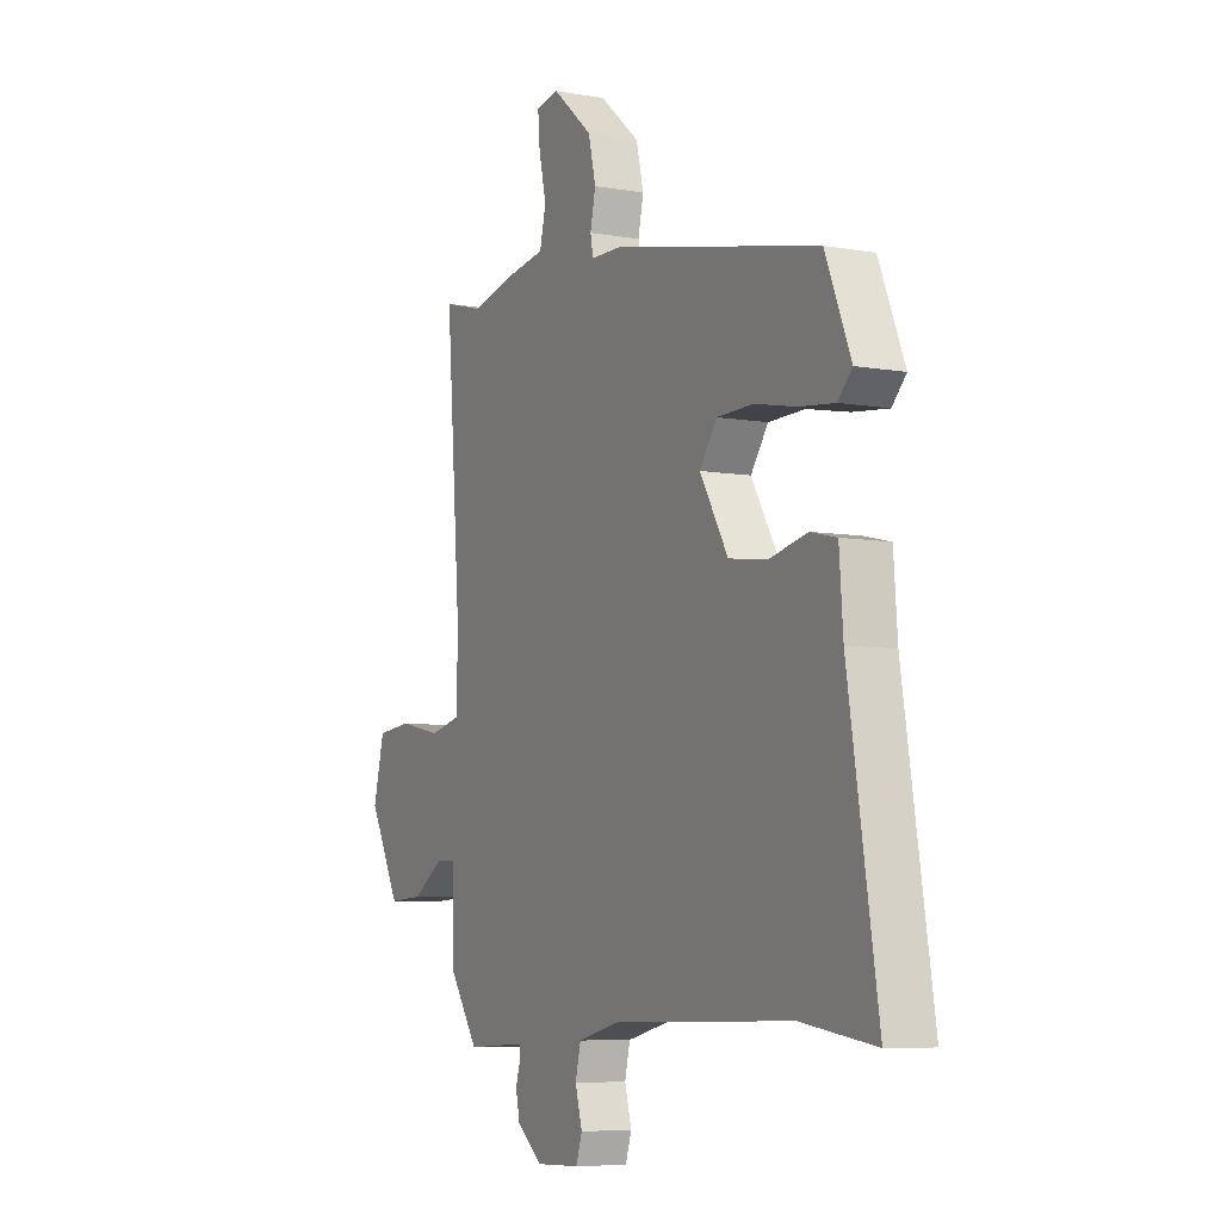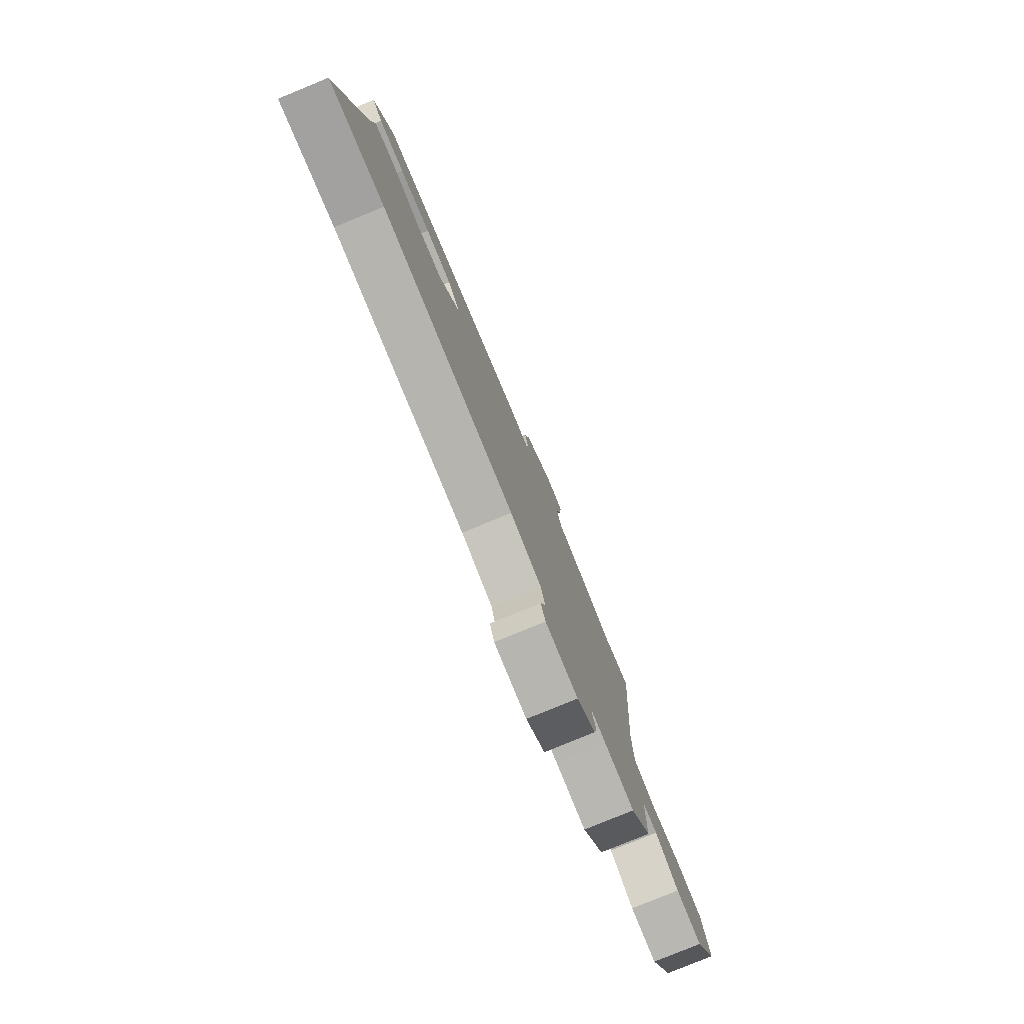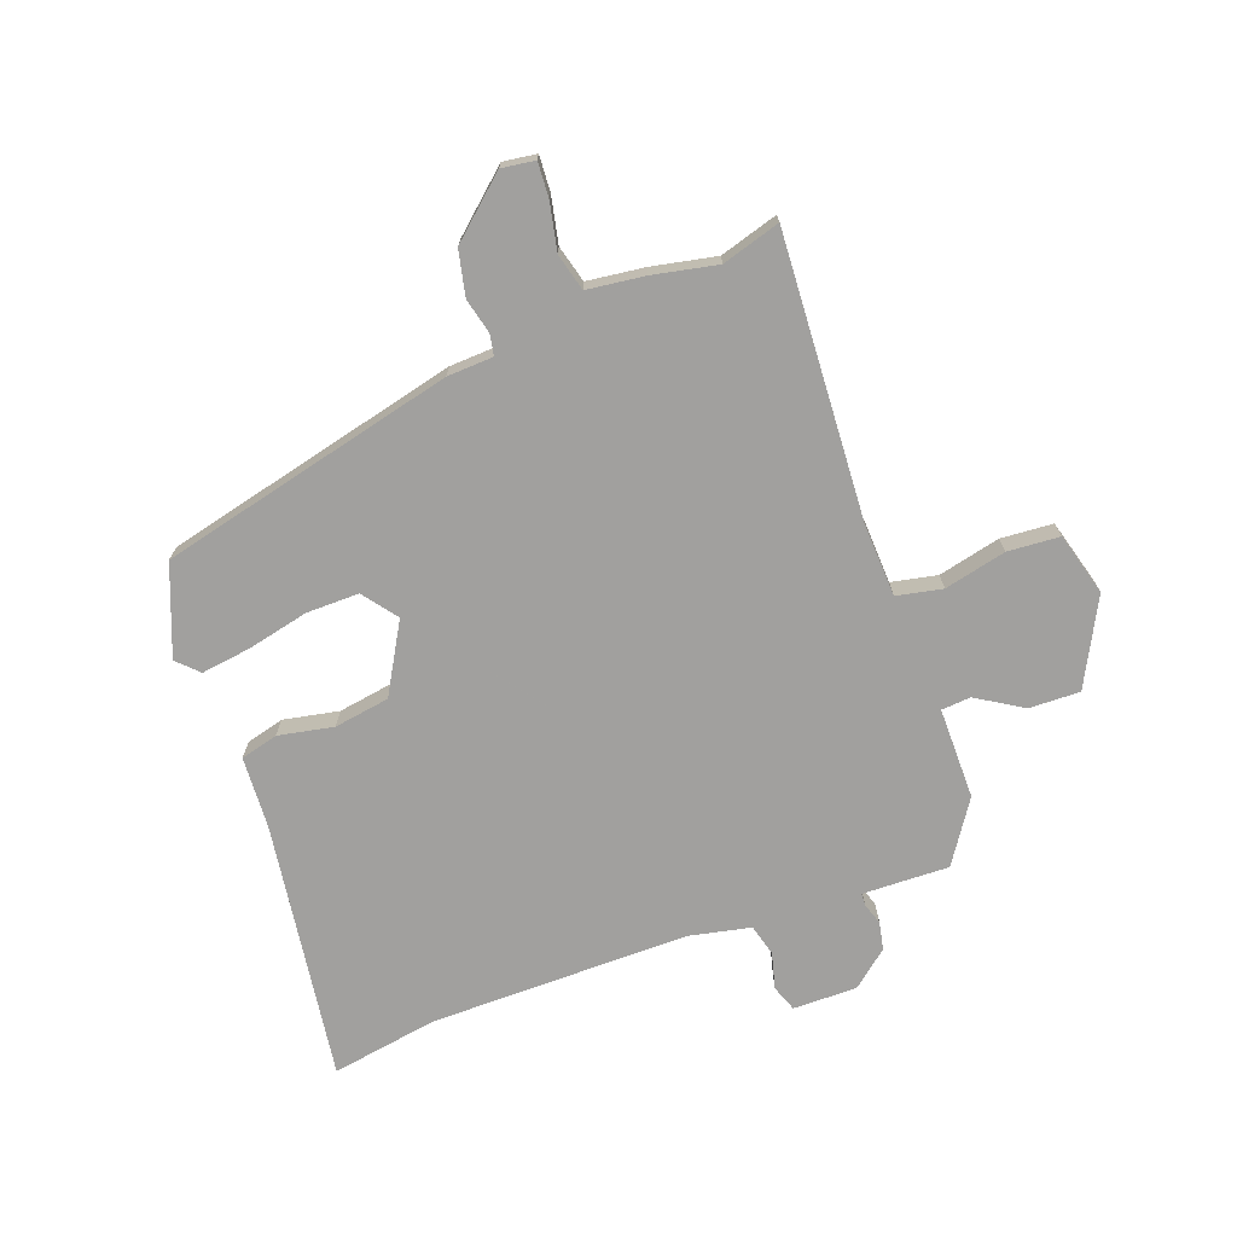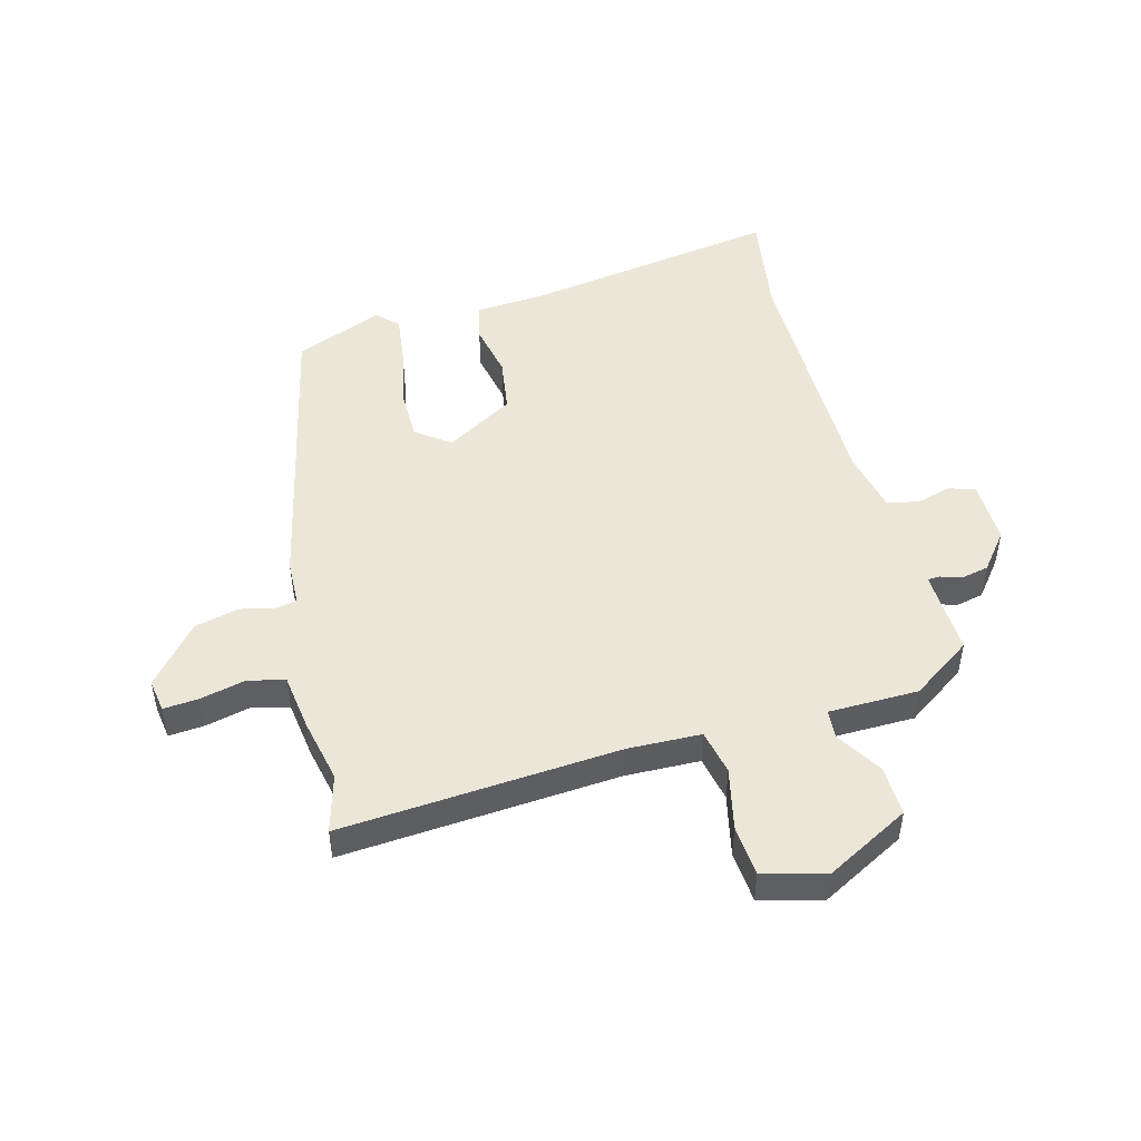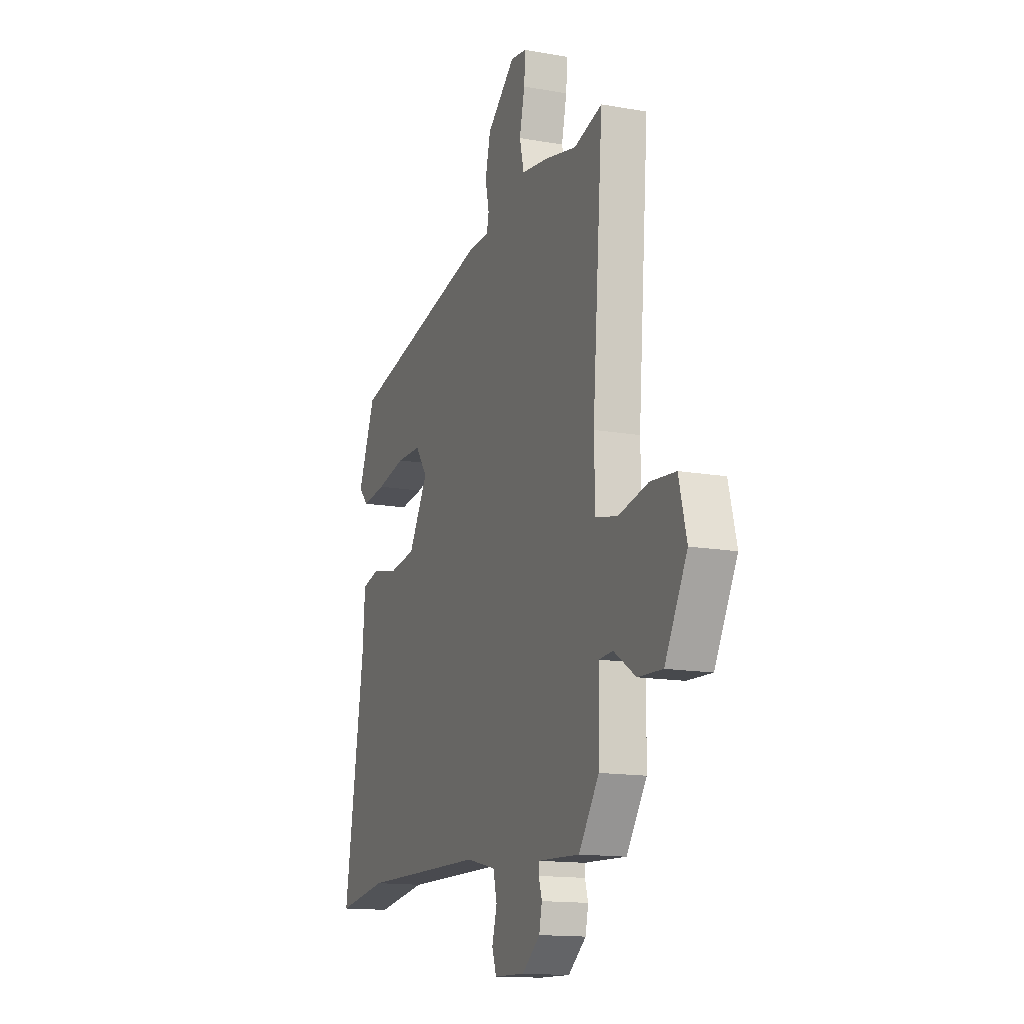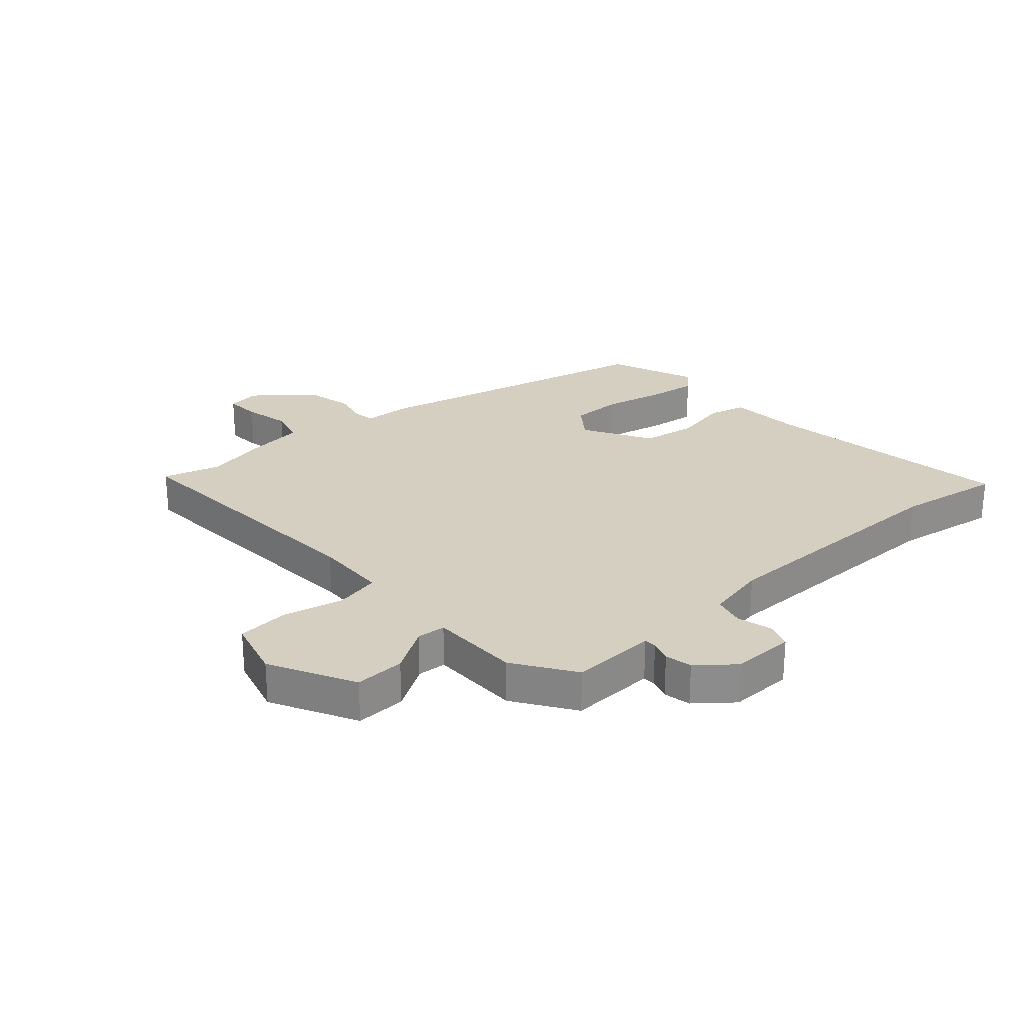
<metadata>
{"format":"obj","ext":"obj","renderer":"f3d","projection":"perspective","resolution":1024,"background":"white","views":[{"elev":-7.0,"azim":-116.9,"up":"+Z"},{"elev":-79.6,"azim":-67.7,"up":"+Z"},{"elev":-71.8,"azim":21.3,"up":"+Y"},{"elev":49.0,"azim":75.5,"up":"+Y"},{"elev":-14.4,"azim":68.8,"up":"+Z"},{"elev":25.9,"azim":139.2,"up":"+Y"}]}
</metadata>
<code>
v 0.467 0.07 -0.531
v 0.368 0.07 -0.526
v 0.322 0.07 -0.524
v 0.321 0.07 -0.545
v 0.332 0.07 -0.581
v 0.322 0.07 -0.627
v 0.26 0.07 -0.676
v 0.153 0.07 -0.673
v 0.138 0.07 -0.629
v 0.155 0.07 -0.569
v 0.142 0.07 -0.516
v 0.039 0.07 -0.492
v -0.395 0.07 -0.485
v -0.573 0.07 -0.511
v -0.503 0.07 -0.079
v -0.494 0.07 0.041
v -0.431 0.07 0.056
v -0.339 0.07 0.036
v -0.246 0.07 0.049
v -0.178 0.07 0.163
v -0.22 0.07 0.221
v -0.308 0.07 0.222
v -0.41 0.07 0.201
v -0.494 0.07 0.191
v -0.528 0.07 0.226
v -0.467 0.07 0.374
v 0.031 0.07 0.483
v 0.108 0.07 0.485
v 0.115 0.07 0.52
v 0.102 0.07 0.579
v 0.12 0.07 0.654
v 0.218 0.07 0.737
v 0.274 0.07 0.728
v 0.269 0.07 0.669
v 0.251 0.07 0.591
v 0.266 0.07 0.529
v 0.362 0.07 0.515
v 0.469 0.07 0.491
v 0.567 0.07 0.518
v 0.53 0.07 0.048
v 0.533 0.07 -0.077
v 0.609 0.07 -0.094
v 0.713 0.07 -0.072
v 0.8 0.07 -0.08
v 0.827 0.07 -0.185
v 0.75 0.07 -0.327
v 0.665 0.07 -0.323
v 0.589 0.07 -0.274
v 0.54 0.07 -0.277
v 0.537 0.07 -0.43
v 0.467 0 -0.531
v 0.368 0 -0.526
v 0.322 0 -0.524
v 0.321 0 -0.545
v 0.332 0 -0.581
v 0.322 0 -0.627
v 0.26 0 -0.676
v 0.153 0 -0.673
v 0.138 0 -0.629
v 0.155 0 -0.569
v 0.142 0 -0.516
v 0.039 0 -0.492
v -0.395 0 -0.485
v -0.573 0 -0.511
v -0.503 0 -0.079
v -0.494 0 0.041
v -0.431 0 0.056
v -0.339 0 0.036
v -0.246 0 0.049
v -0.178 0 0.163
v -0.22 0 0.221
v -0.308 0 0.222
v -0.41 0 0.201
v -0.494 0 0.191
v -0.528 0 0.226
v -0.467 0 0.374
v 0.031 0 0.483
v 0.108 0 0.485
v 0.115 0 0.52
v 0.102 0 0.579
v 0.12 0 0.654
v 0.218 0 0.737
v 0.274 0 0.728
v 0.269 0 0.669
v 0.251 0 0.591
v 0.266 0 0.529
v 0.362 0 0.515
v 0.469 0 0.491
v 0.567 0 0.518
v 0.53 0 0.048
v 0.533 0 -0.077
v 0.609 0 -0.094
v 0.713 0 -0.072
v 0.8 0 -0.08
v 0.827 0 -0.185
v 0.75 0 -0.327
v 0.665 0 -0.323
v 0.589 0 -0.274
v 0.54 0 -0.277
v 0.537 0 -0.43
f 49 50 1 2
f 46 47 48
f 45 46 48
f 44 45 48
f 43 44 48
f 42 43 48
f 41 42 48 49
f 38 39 40
f 38 40 41
f 37 38 41
f 36 37 41
f 33 34 35
f 32 33 35
f 31 32 35
f 30 31 35
f 29 30 35
f 28 29 35 36
f 26 27 28
f 25 26 28
f 24 25 28
f 23 24 28
f 22 23 28
f 21 22 28 36
f 49 2 3
f 41 49 3
f 36 41 3
f 21 36 3
f 20 21 3
f 15 16 17 18
f 15 18 19
f 14 15 19
f 13 14 19
f 8 9 10
f 7 8 10
f 6 7 10
f 5 6 10
f 4 5 10
f 4 10 11
f 3 4 11 12
f 12 13 19 20
f 3 12 20
f 52 51 100 99
f 98 97 96
f 98 96 95
f 98 95 94
f 98 94 93
f 98 93 92
f 99 98 92 91
f 90 89 88
f 91 90 88
f 91 88 87
f 91 87 86
f 85 84 83
f 85 83 82
f 85 82 81
f 85 81 80
f 85 80 79
f 86 85 79 78
f 78 77 76
f 78 76 75
f 78 75 74
f 78 74 73
f 78 73 72
f 86 78 72 71
f 53 52 99
f 53 99 91
f 53 91 86
f 53 86 71
f 53 71 70
f 68 67 66 65
f 69 68 65
f 69 65 64
f 69 64 63
f 60 59 58
f 60 58 57
f 60 57 56
f 60 56 55
f 60 55 54
f 61 60 54
f 62 61 54 53
f 70 69 63 62
f 70 62 53
f 1 51 52 2
f 2 52 53 3
f 3 53 54 4
f 4 54 55 5
f 5 55 56 6
f 6 56 57 7
f 7 57 58 8
f 8 58 59 9
f 9 59 60 10
f 10 60 61 11
f 11 61 62 12
f 12 62 63 13
f 13 63 64 14
f 14 64 65 15
f 15 65 66 16
f 16 66 67 17
f 17 67 68 18
f 18 68 69 19
f 19 69 70 20
f 20 70 71 21
f 21 71 72 22
f 22 72 73 23
f 23 73 74 24
f 24 74 75 25
f 25 75 76 26
f 26 76 77 27
f 27 77 78 28
f 28 78 79 29
f 29 79 80 30
f 30 80 81 31
f 31 81 82 32
f 32 82 83 33
f 33 83 84 34
f 34 84 85 35
f 35 85 86 36
f 36 86 87 37
f 37 87 88 38
f 38 88 89 39
f 39 89 90 40
f 40 90 91 41
f 41 91 92 42
f 42 92 93 43
f 43 93 94 44
f 44 94 95 45
f 45 95 96 46
f 46 96 97 47
f 47 97 98 48
f 48 98 99 49
f 49 99 100 50
f 50 100 51 1

</code>
